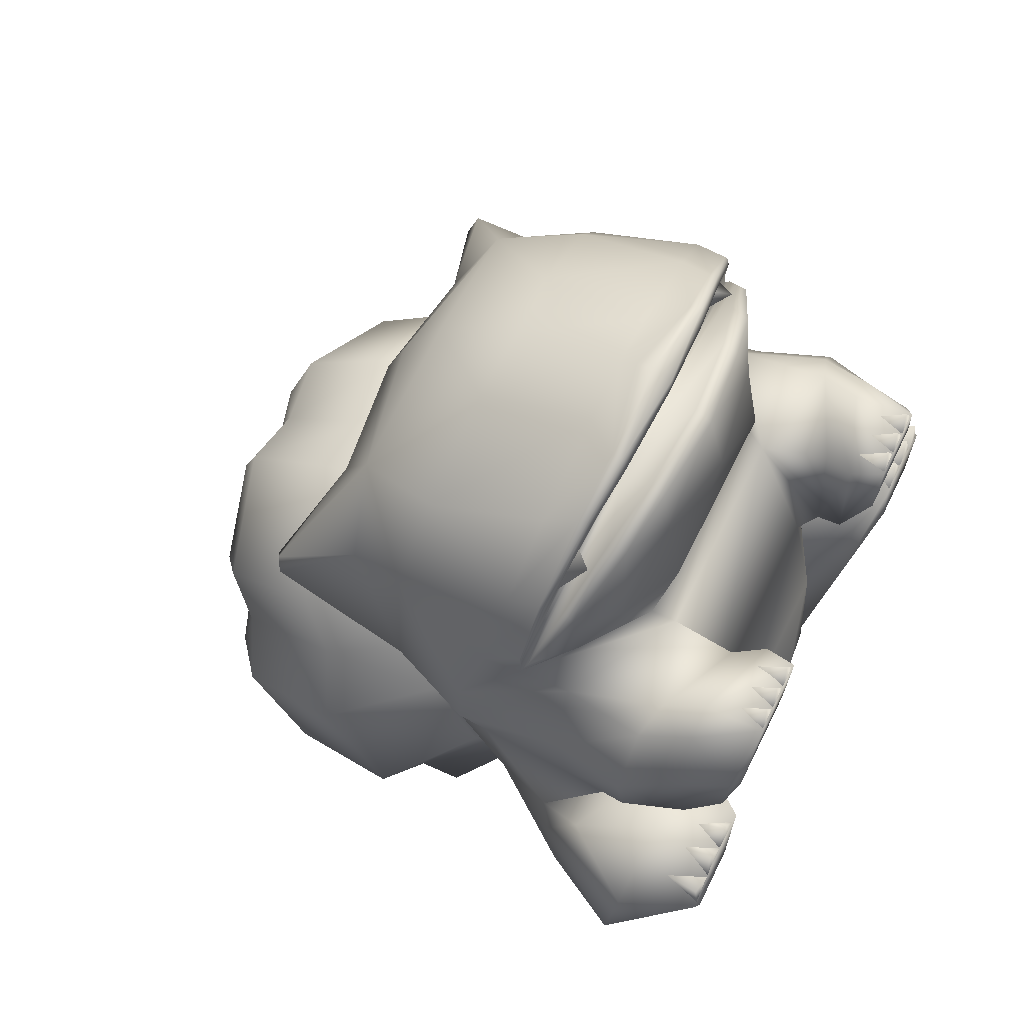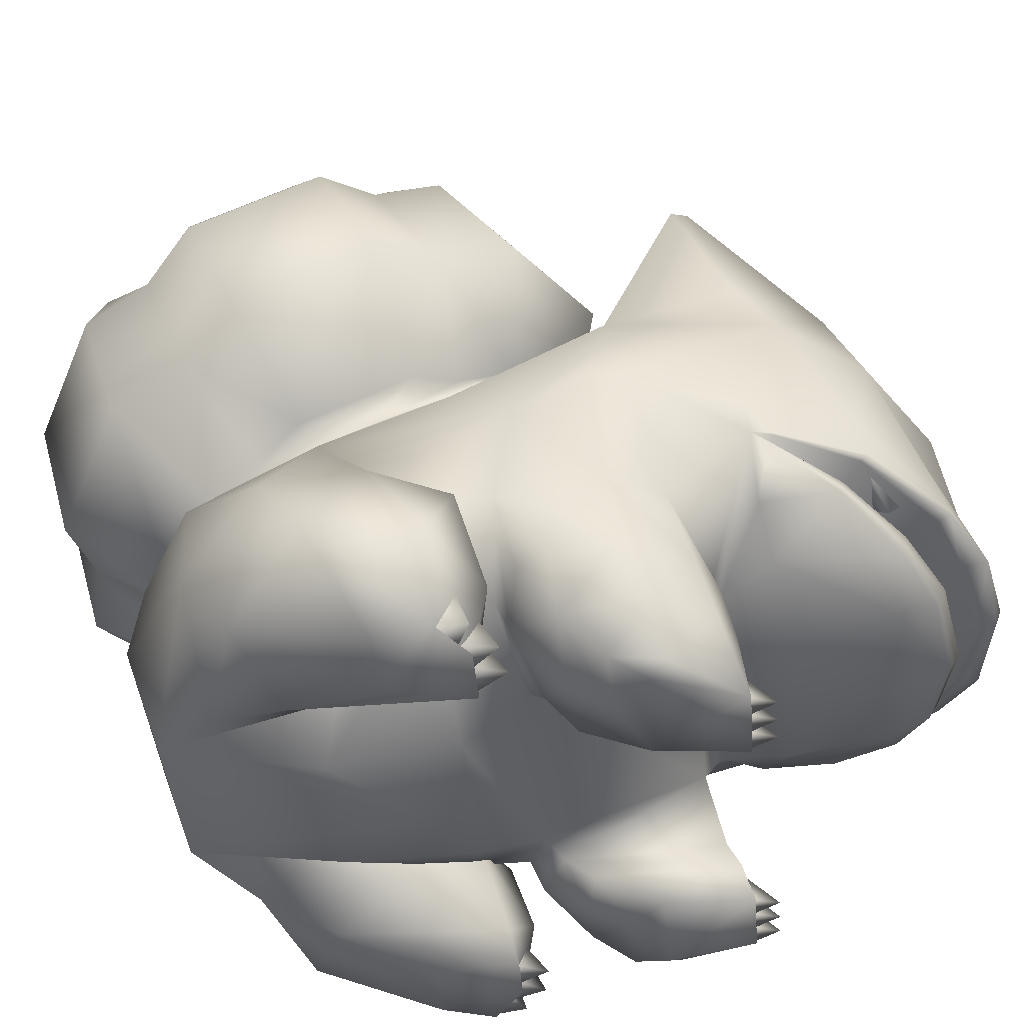
<metadata>
{"format":"obj","ext":"obj","renderer":"f3d","projection":"perspective","resolution":1024,"background":"white","views":[{"elev":64.3,"azim":-63.8,"up":"+Z"},{"elev":-39.5,"azim":-85.4,"up":"+Y"}]}
</metadata>
<code>
o fushigidane.001
v -0.7152 2.324 1.32
v -0.6631 1.845 1.514
v -0.2553 1.837 1.673
v -0.3007 2.303 1.578
v 0.6631 1.845 1.514
v 0.7152 2.324 1.32
v 0.3021 2.303 1.578
v 0.2553 1.837 1.673
v -0.9281 1.872 1.251
v -0.9459 2.367 0.983
v -0.6126 2.678 1.184
v 0.9281 1.872 1.251
v 0.9459 2.367 0.983
v 0.6126 2.678 1.184
v 0.4612 1.304 0.6399
v -0.4789 1.066 0.00988
v 0.4789 1.066 0.00988
v -0.4612 1.304 0.6399
v 0.492 1.404 0.7098
v -0.492 1.404 0.7098
v 0.3937 1.343 0.9805
v -0.3937 1.343 0.9805
v -0.4521 1.346 -1.465
v 0.3424 0.9855 -1.337
v -0.3424 0.9855 -1.337
v 0.4521 1.346 -1.465
v -0.5484 1.563 -1.398
v 0.5484 1.563 -1.398
v -0.3552 0.9353 -0.2318
v 0.3552 0.9353 -0.2318
v -1.039 1.761 0.8582
v -0.9181 1.59 0.5476
v 0.3735 1.693 1.704
v 0.001677 1.835 1.73
v -0.993 2.935 0.6167
v -0.914 2.985 0.6054
v -0.4216 2.741 0.3084
v -1.001 2.357 0.3479
v 0.9115 1.729 1.267
v 1.018 1.76 0.9405
v 1.018 1.771 0.9382
v 0.9079 1.74 1.275
v -0.5159 1.026 0.7084
v -0.5347 0.9983 0.08321
v -1.048 1.517 -0.05915
v -0.8517 1.199 -0.0717
v -0.8605 1.07 -0.01825
v -1.071 1.162 0.02167
v -0.816 0.7625 0.8037
v -0.9376 0.7729 0.462
v -0.5076 0.7716 0.4582
v -0.4917 0.7614 0.803
v 0.5347 0.9982 0.0837
v 0.516 1.026 0.7089
v 0.8517 1.199 -0.0717
v 1.048 1.517 -0.05915
v 1.071 1.162 0.02199
v 0.8604 1.069 -0.01784
v 0.9375 0.7728 0.4628
v 0.8161 0.7632 0.8045
v 0.4918 0.7622 0.8039
v 0.5075 0.7715 0.4591
v 1.215 1.394 -0.1781
v 1.091 1.604 -0.4837
v 0.4519 1.362 -0.6409
v 0.736 1.156 -0.2449
v 0.9865 1.242 -1.163
v 1.19 1.498 -0.8757
v 1.446 1.126 -0.6833
v 1.145 0.9128 -0.955
v 1.118 1.063 -0.07636
v 1.127 0.7667 -0.124
v 1.313 0.7647 -0.2451
v 1.44 1.079 -0.2544
v -1.091 1.604 -0.4867
v -1.215 1.394 -0.1811
v -0.736 1.156 -0.2449
v -0.4519 1.362 -0.6409
v -1.19 1.498 -0.8757
v -0.9865 1.242 -1.163
v -1.138 0.9133 -0.9501
v -1.439 1.126 -0.6784
v -1.12 0.7672 -0.1191
v -1.11 1.063 -0.07145
v -1.432 1.08 -0.2495
v -1.306 0.7652 -0.2402
v 0.001677 2.276 1.635
v -0.3735 1.693 1.704
v 0.9181 1.59 0.5476
v 1.039 1.761 0.8582
v 0.7188 2.009 -0.9691
v 0.7825 2.132 -0.5145
v 0.5868 1.811 -1.174
v 0.3113 2.072 -1.802
v 0.6437 1.908 -1.174
v 0.2365 1.804 -1.366
v 0.8481 2.206 -1.523
v 0.2833 2.607 -1.95
v 0.7698 2.732 -1.694
v 0.2275 2.9 -1.862
v 0.6189 2.999 -1.658
v 0.001631 3.42 -1.532
v 0.2793 3.491 -1.388
v 0.001631 3.531 -1.516
v 0.2095 3.583 -1.408
v 0.001631 3.684 -1.546
v 0.1746 3.728 -1.456
v 1.158 2.439 -1.04
v 0.8437 2.295 -0.3866
v 0.8437 2.088 -0.8085
v 1.158 2.709 -0.4815
v 1.053 2.945 -1.255
v 1.053 3.192 -0.7495
v 0.8449 3.17 -1.307
v 0.8449 3.368 -0.9003
v 0.2793 3.631 -1.1
v 0.2095 3.688 -1.192
v 0.1746 3.816 -1.276
v 0.8481 2.942 0.001992
v 0.2365 2.578 0.1896
v 0.6437 2.475 -0.02131
v 0.3113 3.076 0.2811
v 0.7698 3.405 -0.3115
v 0.2833 3.529 -0.05774
v 0.6189 3.539 -0.5484
v 0.2275 3.638 -0.3452
v 0.001631 3.701 -0.9558
v 0.001631 3.741 -1.084
v 0.001631 3.859 -1.186
v -0.5868 1.811 -1.174
v -0.7825 2.132 -0.5145
v -0.7188 2.009 -0.9691
v -0.5236 2.516 0.0536
v -0.7188 2.374 -0.2259
v -0.3113 3.076 0.2811
v -0.6437 2.475 -0.02131
v -0.2365 2.578 0.1896
v -0.8481 2.942 0.001992
v -0.2833 3.529 -0.05774
v -0.7698 3.405 -0.3115
v -0.2275 3.638 -0.3452
v -0.6189 3.539 -0.5484
v -0.2793 3.631 -1.1
v -0.2095 3.688 -1.192
v -0.1746 3.816 -1.276
v -1.158 2.709 -0.4815
v -0.8437 2.088 -0.8085
v -0.8437 2.295 -0.3866
v -1.158 2.439 -1.04
v -1.057 3.192 -0.7495
v -1.057 2.945 -1.255
v -0.8449 3.368 -0.9003
v -0.8449 3.17 -1.307
v -0.2793 3.491 -1.388
v -0.2095 3.583 -1.408
v -0.1746 3.728 -1.456
v -0.8481 2.206 -1.523
v -0.2365 1.804 -1.366
v -0.6437 1.908 -1.174
v -0.3113 2.072 -1.802
v -0.7698 2.732 -1.694
v -0.2833 2.607 -1.95
v -0.6189 2.999 -1.658
v -0.2275 2.9 -1.862
v 0.9371 2.339 -1.247
v 0.8526 2.852 -1.446
v 0.8526 3.285 -0.5589
v 0.9371 2.809 -0.2741
v 0.001484 3.499 -0.118
v 0.001468 3.043 0.2126
v 0.001468 2.105 -1.734
v 0.001484 2.638 -1.887
v -0.9371 2.339 -1.247
v -0.8526 2.852 -1.446
v -0.9371 2.809 -0.2741
v -0.8526 3.285 -0.5589
v 0.001631 3.691 -1.317
v 1.193 1.541 -0.4842
v 1.233 0.7612 -0.4524
v 0.959 0.7601 -0.4487
v 0.8861 0.7656 -0.1224
v -1.193 1.541 -0.4872
v -0.9516 0.7606 -0.4437
v -1.225 0.7617 -0.4475
v -0.8786 0.7661 -0.1175
v 0.9205 1.235 -0.2841
v 0.3132 0.8914 -0.7247
v 0.001631 0.8533 -0.3781
v -0.3132 0.8914 -0.7247
v -0.9205 1.235 -0.2841
v 0.6323 1 -0.5177
v 0.8064 0.86 -0.1504
v 0.7591 0.8442 -0.8068
v 0.5927 0.9138 -1.099
v 0.8693 1.664 -1.197
v 0.9322 1.89 -0.7269
v 1.045 1.927 -0.000384
v 0.001631 1.711 -1.383
v -0.8693 1.664 -1.197
v -0.9322 1.89 -0.7269
v -0.5927 0.9138 -1.099
v -0.7517 0.8448 -0.8019
v -0.799 0.8605 -0.1455
v -0.6323 1 -0.5177
v -1.045 1.927 -0.000384
v -1.134 2.004 0.2916
v -1.084 2.026 0.4333
v -1.048 1.93 0.8375
v -0.9078 1.74 1.275
v -1.018 1.772 0.938
v -0.9115 1.729 1.267
v -1.018 1.76 0.9405
v -0.9001 1.716 1.249
v -0.6223 1.674 1.578
v -0.6206 1.709 1.572
v -0.3743 1.642 1.724
v 0.001677 1.691 1.795
v 0.001677 1.609 1.763
v 0.3743 1.642 1.724
v 0.001677 1.607 1.692
v 0.3629 1.63 1.618
v 0.6223 1.674 1.578
v 0.6207 1.709 1.573
v 1.048 1.93 0.8375
v 1.081 2.026 0.4332
v 1.001 2.357 0.3479
v 1.007 2.004 0.2916
v -0.3629 1.63 1.618
v -0.5998 1.661 1.53
v -0.8663 2.622 0.844
v -0.9578 2.954 0.6805
v -0.5139 2.848 0.829
v 0.001631 2.821 0.3068
v 0.001631 2.913 0.8446
v 0.5139 2.848 0.829
v 0.9578 2.954 0.6805
v 0.8663 2.622 0.844
v 0.993 2.935 0.6167
v 0.4235 2.741 0.3084
v 0.5236 2.516 0.0536
v 0.914 2.985 0.6054
v 0.001631 2.825 1.072
v 0.5998 1.661 1.53
v 0.9001 1.716 1.249
v -0.9721 2.066 -0.2345
v 0.9721 2.066 -0.2345
v 0 1.766 0.8729
v 1.016 1.733 0.9215
v 0.8528 1.66 1.183
v 0.6141 1.588 1.406
v 0.3681 1.528 1.553
v 0 1.493 1.617
v -0.3681 1.528 1.553
v -0.6141 1.588 1.406
v -0.8528 1.66 1.183
v -1.016 1.733 0.9215
v -1.083 1.557 0.3268
v -1.162 1.24 0.3953
v -1.132 1.219 0.1344
v -1.052 0.963 0.1603
v -1.072 1.03 0.4645
v -1.01 0.8167 0.3285
v -0.9955 0.8094 0.5202
v -0.9997 1.23 0.638
v -0.9353 1.018 0.7078
v -0.8658 1.184 0.7235
v -0.8118 1.019 0.7698
v -0.4556 0.8948 0.7578
v -0.7834 0.9696 0.07301
v -0.7449 0.8881 0.1673
v -0.7258 0.8164 0.3272
v -0.4842 0.8851 0.2002
v 0.001455 1.864 -1.357
v 0.7188 2.374 -0.2259
v 0.001454 2.571 0.1422
v 1.083 1.557 0.3269
v 1.162 1.24 0.3956
v 1.132 1.219 0.1347
v 1.052 0.963 0.1607
v 1.072 1.03 0.4649
v 1.01 0.8163 0.3291
v 0.9955 0.8094 0.5209
v 0.9998 1.23 0.6383
v 0.8659 1.185 0.7238
v 0.9353 1.019 0.7082
v 0.8119 1.019 0.7703
v 0.4556 0.8951 0.7584
v 0.7834 0.9695 0.0735
v 0.7449 0.8881 0.1679
v 0.7257 0.816 0.3279
v 0.4842 0.8851 0.2008
v -0.6185 1.711 1.292
v -0.7085 1.625 1.347
v -0.8462 1.732 1.271
v -0.6306 1.725 1.421
v 0.7933 1.732 1.271
v 0.7085 1.625 1.347
v 0.6185 1.711 1.292
v 0.6306 1.725 1.421
v 0.001677 2.64 1.377
v 0.001677 1.761 1.774
v -0.8637 1.611 1.167
v -0.5965 1.509 1.4
v -0.6429 1.48 0.9222
v -0.3907 1.411 1.362
v -0.001588 1.35 1.286
v 0.3907 1.411 1.362
v 0.6429 1.48 0.9222
v 0.5965 1.509 1.4
v 0.8637 1.611 1.167
v 0.8489 1.59 0.8774
v -0.8489 1.59 0.8774
v -0.3576 1.462 1.516
v -0.001677 1.422 1.571
v 0.3576 1.462 1.516
v -0.6538 0.7786 0.8956
v -0.7115 0.7653 0.7847
v -0.5976 0.7649 0.7838
v -0.6543 0.9182 0.7507
v -0.5506 0.7783 0.8949
v -0.6083 0.7649 0.7839
v -0.4945 0.7646 0.7831
v -0.5512 0.9179 0.75
v -0.7569 0.779 0.8964
v -0.8146 0.7656 0.7854
v -0.7007 0.7652 0.7846
v -0.7575 0.9185 0.7515
v 0.6539 0.7796 0.8965
v 0.5976 0.7656 0.7847
v 0.7115 0.7659 0.7855
v 0.6544 0.9188 0.7512
v 0.5507 0.7793 0.8957
v 0.4945 0.7653 0.784
v 0.6084 0.7656 0.7848
v 0.5512 0.9185 0.7505
v 0.757 0.7799 0.8972
v 0.7008 0.7659 0.7855
v 0.8147 0.7662 0.7863
v 0.7575 0.9191 0.752
v 1.146 0.7839 -0.03243
v 1.057 0.7694 -0.1301
v 1.185 0.7688 -0.1667
v 1.123 0.9294 -0.1153
v 1.003 0.7842 -0.01278
v 0.923 0.7695 -0.1254
v 1.057 0.7694 -0.1301
v 1.006 0.8954 -0.09741
v 1.287 0.7824 -0.1209
v 1.185 0.7688 -0.1667
v 1.293 0.7676 -0.2352
v 1.255 0.937 -0.175
v -1.139 0.7844 -0.02751
v -1.178 0.7693 -0.1618
v -1.049 0.7699 -0.1252
v -1.115 0.93 -0.1104
v -0.9957 0.7848 -0.007864
v -1.049 0.7699 -0.1252
v -0.9156 0.77 -0.1205
v -0.9982 0.8959 -0.09249
v -1.28 0.7829 -0.116
v -1.285 0.7681 -0.2303
v -1.178 0.7693 -0.1618
v -1.248 0.9376 -0.1701
f 1 2 3
f 4 1 3
f 5 6 7
f 8 5 7
f 1 9 2
f 1 10 9
f 11 10 1
f 1 4 11
f 12 6 5
f 12 13 6
f 14 6 13
f 14 7 6
f 15 16 17
f 15 18 16
f 19 18 15
f 19 20 18
f 21 20 19
f 21 22 20
f 23 24 25
f 23 26 24
f 27 26 23
f 27 28 26
f 17 16 29
f 30 17 29
f 18 20 31
f 32 18 31
f 33 8 34
f 35 36 37
f 38 35 37
f 39 40 41
f 42 39 41
f 43 44 16
f 18 43 16
f 45 46 47
f 48 45 47
f 49 50 51
f 52 49 51
f 53 54 15
f 17 53 15
f 55 56 57
f 58 55 57
f 59 60 61
f 62 59 61
f 63 64 65
f 66 63 65
f 67 68 69
f 70 67 69
f 71 72 73
f 74 71 73
f 75 76 77
f 78 75 77
f 79 80 81
f 82 79 81
f 83 84 85
f 86 83 85
f 34 4 3
f 34 87 4
f 8 87 34
f 8 7 87
f 34 3 88
f 19 15 89
f 90 19 89
f 91 92 93
f 94 95 96
f 94 97 95
f 98 97 94
f 98 99 97
f 100 99 98
f 100 101 99
f 102 101 100
f 102 103 101
f 104 103 102
f 104 105 103
f 106 105 104
f 106 107 105
f 108 109 110
f 108 111 109
f 112 111 108
f 112 113 111
f 114 113 112
f 114 115 113
f 103 115 114
f 103 116 115
f 105 116 103
f 105 117 116
f 107 117 105
f 107 118 117
f 119 120 121
f 119 122 120
f 123 122 119
f 123 124 122
f 125 124 123
f 125 126 124
f 116 126 125
f 116 127 126
f 117 127 116
f 117 128 127
f 118 128 117
f 118 129 128
f 130 131 132
f 131 133 134
f 135 136 137
f 135 138 136
f 139 138 135
f 139 140 138
f 141 140 139
f 141 142 140
f 127 142 141
f 127 143 142
f 128 143 127
f 128 144 143
f 129 144 128
f 129 145 144
f 146 147 148
f 146 149 147
f 150 149 146
f 150 151 149
f 152 151 150
f 152 153 151
f 143 153 152
f 143 154 153
f 144 154 143
f 144 155 154
f 145 155 144
f 145 156 155
f 157 158 159
f 157 160 158
f 161 160 157
f 161 162 160
f 163 162 161
f 163 164 162
f 154 164 163
f 154 102 164
f 155 102 154
f 155 104 102
f 156 104 155
f 156 106 104
f 165 166 112
f 108 165 112
f 167 168 111
f 113 167 111
f 169 170 122
f 124 169 122
f 119 168 167
f 123 119 167
f 171 172 98
f 94 171 98
f 173 174 161
f 157 173 161
f 172 171 160
f 162 172 160
f 174 173 149
f 151 174 149
f 175 138 140
f 176 175 140
f 175 176 150
f 146 175 150
f 170 169 139
f 135 170 139
f 166 165 97
f 99 166 97
f 107 106 177
f 145 129 177
f 177 129 118
f 177 118 107
f 177 106 156
f 177 156 145
f 69 68 178
f 66 71 63
f 72 179 73
f 72 180 179
f 181 180 72
f 75 182 76
f 76 84 77
f 183 86 184
f 183 83 86
f 185 83 183
f 17 186 55
f 17 30 186
f 187 186 30
f 187 24 186
f 188 24 187
f 188 25 24
f 189 25 188
f 189 75 25
f 190 75 189
f 189 29 190
f 188 29 189
f 188 30 29
f 187 30 188
f 16 190 29
f 16 46 190
f 186 56 55
f 186 64 56
f 24 64 186
f 24 65 64
f 191 65 24
f 191 66 65
f 192 66 191
f 192 71 66
f 72 71 192
f 192 181 72
f 193 181 192
f 193 180 181
f 70 180 193
f 70 179 180
f 191 193 192
f 191 194 193
f 24 194 191
f 24 67 194
f 26 67 24
f 26 28 67
f 195 67 28
f 195 68 67
f 196 68 195
f 196 178 68
f 64 178 196
f 196 197 64
f 56 64 197
f 194 70 193
f 194 67 70
f 195 93 196
f 195 28 93
f 198 93 28
f 28 27 198
f 130 198 27
f 27 199 130
f 80 199 27
f 80 79 199
f 200 199 79
f 200 130 199
f 23 80 27
f 23 25 80
f 201 80 25
f 201 81 80
f 202 81 201
f 202 183 81
f 185 183 202
f 202 203 185
f 204 203 202
f 204 77 203
f 78 77 204
f 204 25 78
f 201 25 204
f 204 202 201
f 78 25 75
f 81 183 184
f 182 200 79
f 182 75 200
f 205 200 75
f 75 45 205
f 190 45 75
f 190 46 45
f 84 203 77
f 84 83 203
f 185 203 83
f 206 38 205
f 206 207 38
f 32 207 206
f 32 31 207
f 208 207 31
f 208 10 207
f 9 10 208
f 208 209 9
f 210 209 208
f 210 211 209
f 212 211 210
f 212 213 211
f 214 211 213
f 214 209 211
f 215 209 214
f 215 9 209
f 2 9 215
f 215 88 2
f 216 88 215
f 216 217 88
f 218 217 216
f 218 219 217
f 220 219 218
f 220 221 219
f 222 219 221
f 222 223 219
f 42 223 222
f 42 12 223
f 224 12 42
f 224 13 12
f 225 13 224
f 225 226 13
f 227 226 225
f 227 197 226
f 88 3 2
f 216 220 218
f 216 228 220
f 214 228 216
f 214 229 228
f 213 229 214
f 215 214 216
f 31 210 208
f 31 212 210
f 10 38 207
f 10 230 38
f 11 230 10
f 11 231 230
f 232 231 11
f 232 36 231
f 37 36 232
f 232 233 37
f 234 233 232
f 235 233 234
f 14 235 234
f 14 236 235
f 237 236 14
f 237 238 236
f 226 238 237
f 226 239 238
f 240 239 226
f 240 233 239
f 239 233 235
f 235 241 239
f 236 241 235
f 236 238 241
f 239 241 238
f 237 13 226
f 237 14 13
f 11 234 232
f 11 242 234
f 14 234 242
f 37 233 133
f 133 38 37
f 225 89 227
f 225 90 89
f 224 90 225
f 224 41 90
f 42 41 224
f 41 40 90
f 35 231 36
f 35 230 231
f 38 230 35
f 243 222 221
f 243 244 222
f 39 222 244
f 39 42 222
f 39 244 40
f 219 33 217
f 219 223 33
f 5 33 223
f 5 8 33
f 12 5 223
f 200 131 130
f 200 245 131
f 205 245 200
f 205 38 245
f 133 245 38
f 133 131 245
f 92 196 93
f 92 246 196
f 240 246 92
f 240 226 246
f 197 246 226
f 197 196 246
f 40 247 90
f 40 244 247
f 243 247 244
f 243 221 247
f 220 247 221
f 220 228 247
f 229 247 228
f 229 213 247
f 212 247 213
f 212 31 247
f 247 248 90
f 247 249 248
f 250 249 247
f 247 251 250
f 252 251 247
f 247 253 252
f 254 253 247
f 247 255 254
f 256 255 247
f 247 31 256
f 205 257 206
f 205 45 257
f 258 257 45
f 45 259 258
f 48 259 45
f 48 260 259
f 258 259 260
f 260 261 258
f 262 261 260
f 262 263 261
f 257 32 206
f 257 264 32
f 258 264 257
f 258 261 264
f 265 264 261
f 265 266 264
f 267 266 265
f 267 268 266
f 43 266 268
f 43 18 266
f 32 266 18
f 32 264 266
f 263 265 261
f 263 49 265
f 16 47 46
f 16 44 47
f 269 47 44
f 269 260 47
f 270 260 269
f 270 271 260
f 272 271 270
f 272 51 271
f 268 51 272
f 268 52 51
f 267 52 268
f 267 49 52
f 265 49 267
f 260 48 47
f 44 270 269
f 44 272 270
f 268 272 44
f 44 43 268
f 271 262 260
f 271 50 262
f 51 50 271
f 50 263 262
f 50 49 263
f 171 158 160
f 171 273 158
f 130 158 273
f 130 159 158
f 132 159 130
f 132 173 159
f 157 159 173
f 92 274 240
f 92 109 274
f 110 109 92
f 92 91 110
f 165 110 91
f 165 108 110
f 109 168 274
f 109 111 168
f 275 233 240
f 133 233 275
f 173 147 149
f 173 132 147
f 131 147 132
f 131 148 147
f 134 148 131
f 134 175 148
f 146 148 175
f 137 170 135
f 137 275 170
f 133 275 137
f 137 136 133
f 134 133 136
f 136 175 134
f 138 175 136
f 121 168 119
f 121 274 168
f 240 274 121
f 121 120 240
f 275 240 120
f 120 170 275
f 122 170 120
f 165 95 97
f 165 91 95
f 93 95 91
f 93 96 95
f 273 96 93
f 273 171 96
f 94 96 171
f 198 273 93
f 198 130 273
f 172 100 98
f 172 102 100
f 115 167 113
f 115 116 167
f 164 172 162
f 164 102 172
f 176 152 150
f 176 143 152
f 153 174 151
f 153 154 174
f 166 114 112
f 166 103 114
f 166 101 103
f 166 99 101
f 169 126 127
f 169 124 126
f 141 169 127
f 141 139 169
f 174 163 161
f 174 154 163
f 125 167 116
f 125 123 167
f 176 142 143
f 176 140 142
f 276 197 227
f 276 56 197
f 277 56 276
f 277 278 56
f 279 278 277
f 279 57 278
f 56 278 57
f 280 279 277
f 280 281 279
f 282 281 280
f 89 276 227
f 89 283 276
f 284 283 89
f 284 285 283
f 286 285 284
f 284 287 286
f 54 287 284
f 284 15 54
f 89 15 284
f 283 277 276
f 283 280 277
f 285 280 283
f 285 282 280
f 60 282 285
f 58 17 55
f 58 53 17
f 288 53 58
f 288 289 53
f 279 289 288
f 279 290 289
f 281 290 279
f 281 59 290
f 282 59 281
f 282 60 59
f 58 279 288
f 58 57 279
f 62 290 59
f 62 291 290
f 287 291 62
f 287 53 291
f 54 53 287
f 289 291 53
f 289 290 291
f 61 287 62
f 61 286 287
f 60 286 61
f 60 285 286
f 63 178 64
f 63 74 178
f 71 74 63
f 178 74 69
f 73 69 74
f 73 179 69
f 70 69 179
f 82 182 79
f 82 85 182
f 86 85 82
f 82 184 86
f 81 184 82
f 85 76 182
f 85 84 76
f 292 293 294
f 292 295 293
f 294 293 295
f 296 297 298
f 296 299 297
f 298 297 299
f 242 300 14
f 242 11 300
f 4 300 11
f 4 87 300
f 7 300 87
f 7 14 300
f 301 34 88
f 301 33 34
f 217 33 301
f 301 88 217
f 302 254 255
f 302 303 254
f 304 303 302
f 304 305 303
f 22 305 304
f 22 306 305
f 21 306 22
f 21 307 306
f 308 307 21
f 308 309 307
f 310 309 308
f 310 250 309
f 249 250 310
f 310 248 249
f 311 248 310
f 311 90 248
f 19 90 311
f 311 308 19
f 310 308 311
f 21 19 308
f 256 302 255
f 256 312 302
f 31 312 256
f 31 20 312
f 304 312 20
f 304 302 312
f 304 20 22
f 303 253 254
f 303 313 253
f 305 313 303
f 305 314 313
f 306 314 305
f 306 307 314
f 315 314 307
f 315 252 314
f 251 252 315
f 315 309 251
f 307 309 315
f 309 250 251
f 252 313 314
f 252 253 313
f 316 317 318
f 316 319 317
f 318 319 316
f 320 321 322
f 320 323 321
f 322 323 320
f 324 325 326
f 324 327 325
f 326 327 324
f 328 329 330
f 328 331 329
f 330 331 328
f 332 333 334
f 332 335 333
f 334 335 332
f 336 337 338
f 336 339 337
f 338 339 336
f 340 341 342
f 340 343 341
f 342 343 340
f 344 345 346
f 344 347 345
f 346 347 344
f 348 349 350
f 348 351 349
f 350 351 348
f 352 353 354
f 352 355 353
f 354 355 352
f 356 357 358
f 356 359 357
f 358 359 356
f 360 361 362
f 360 363 361
f 362 363 360

</code>
